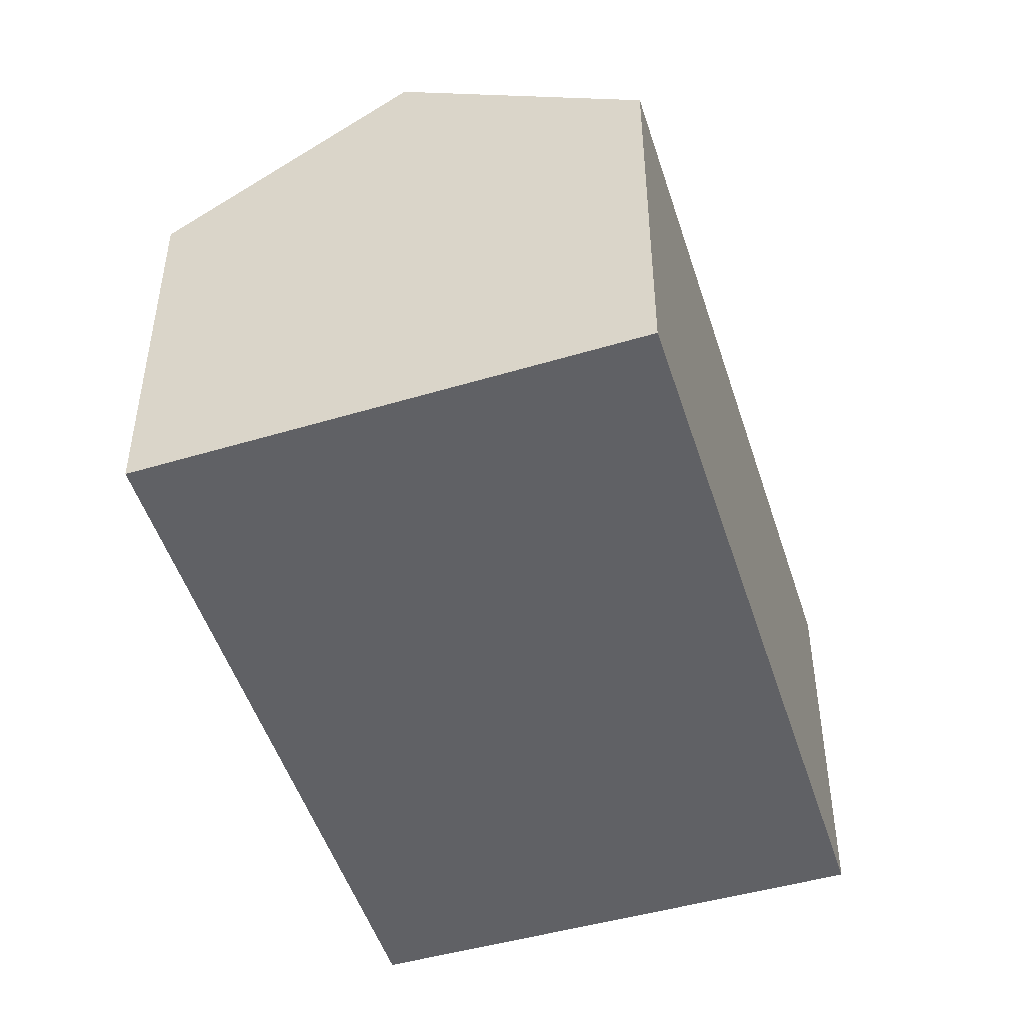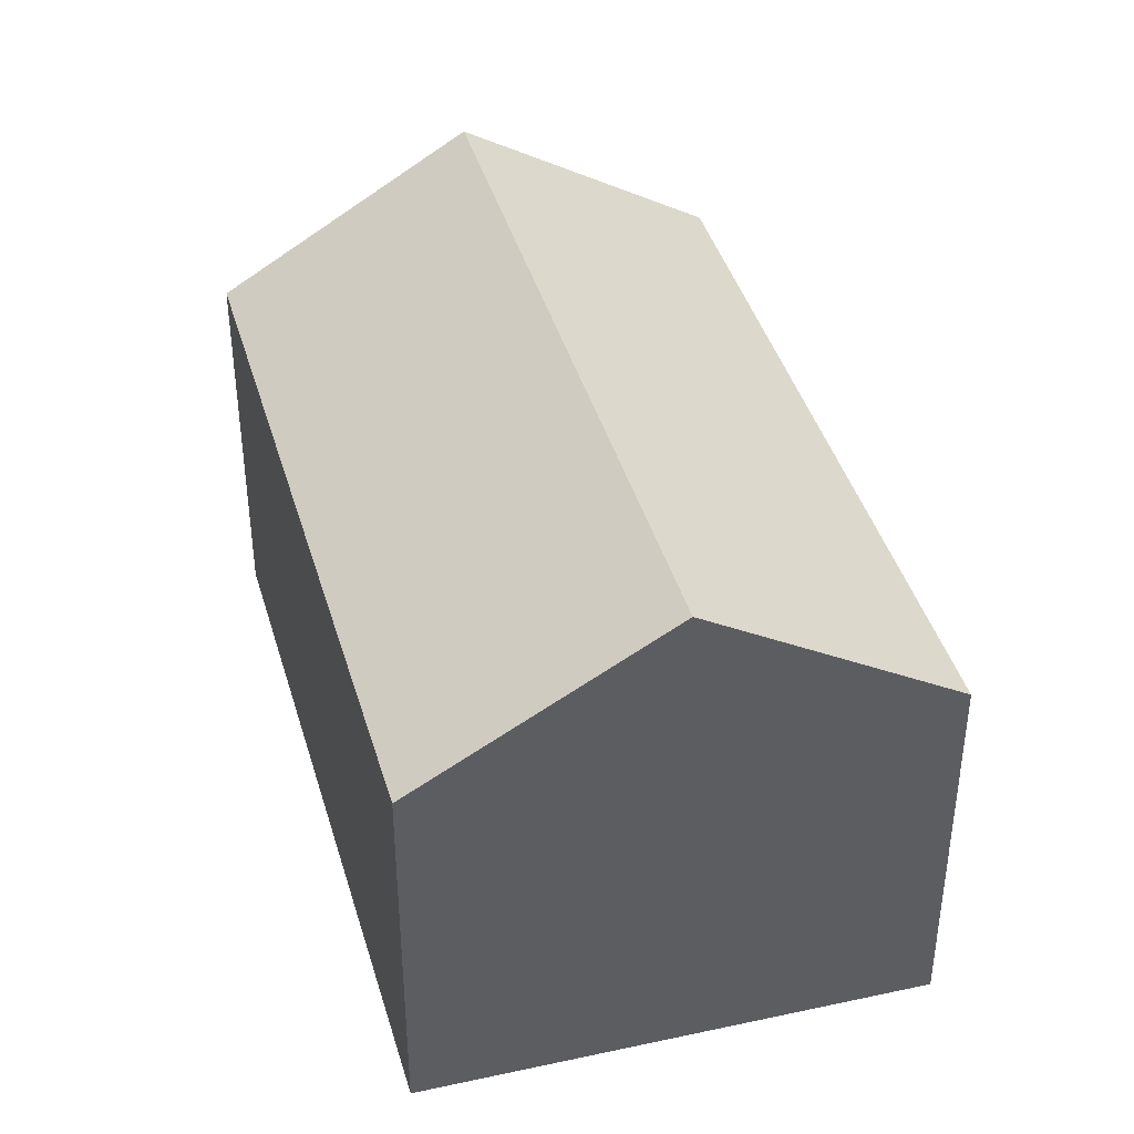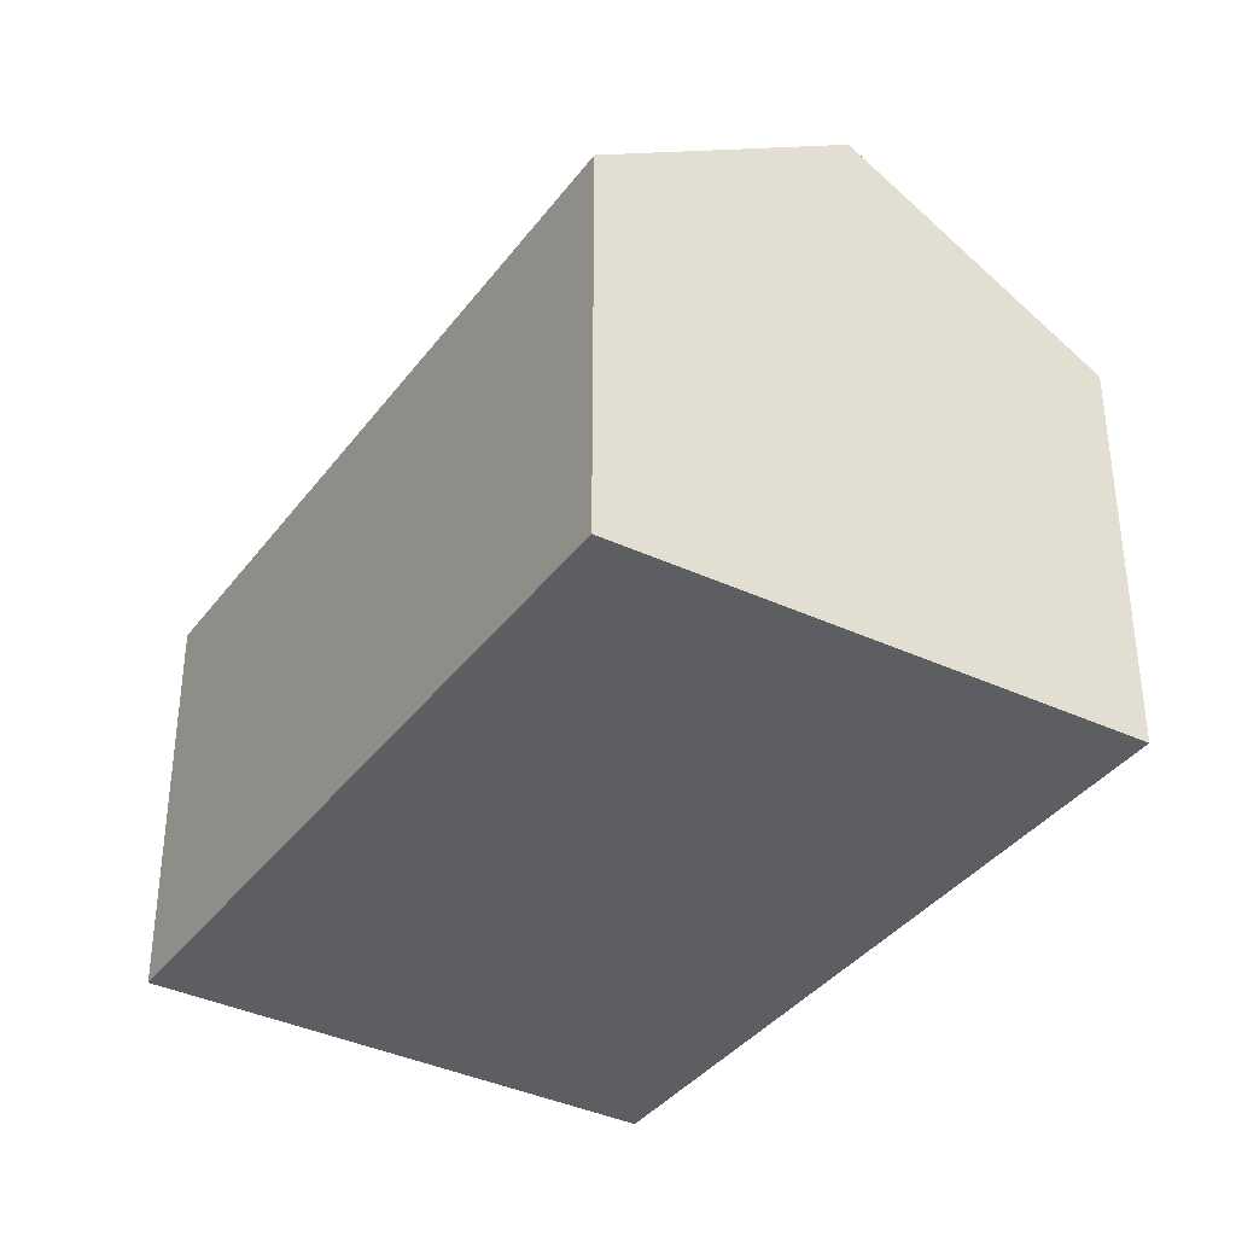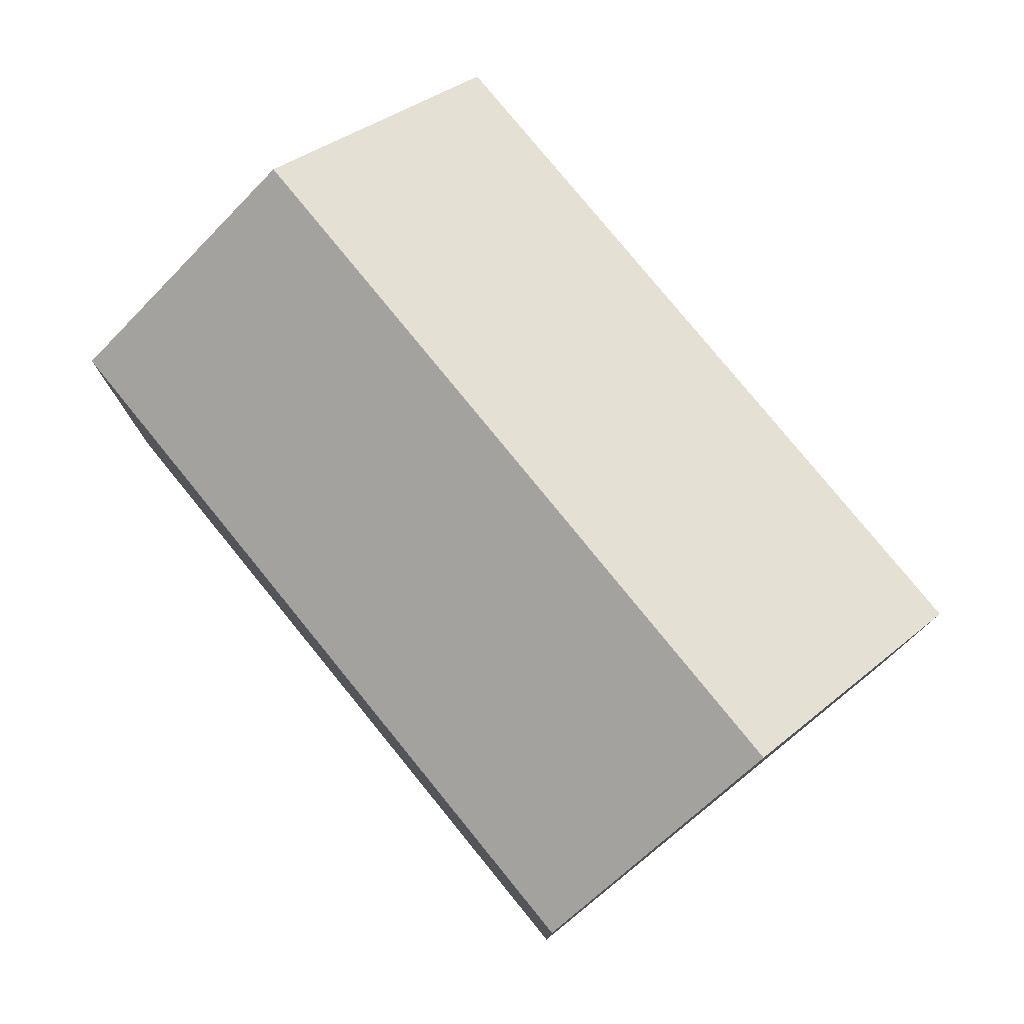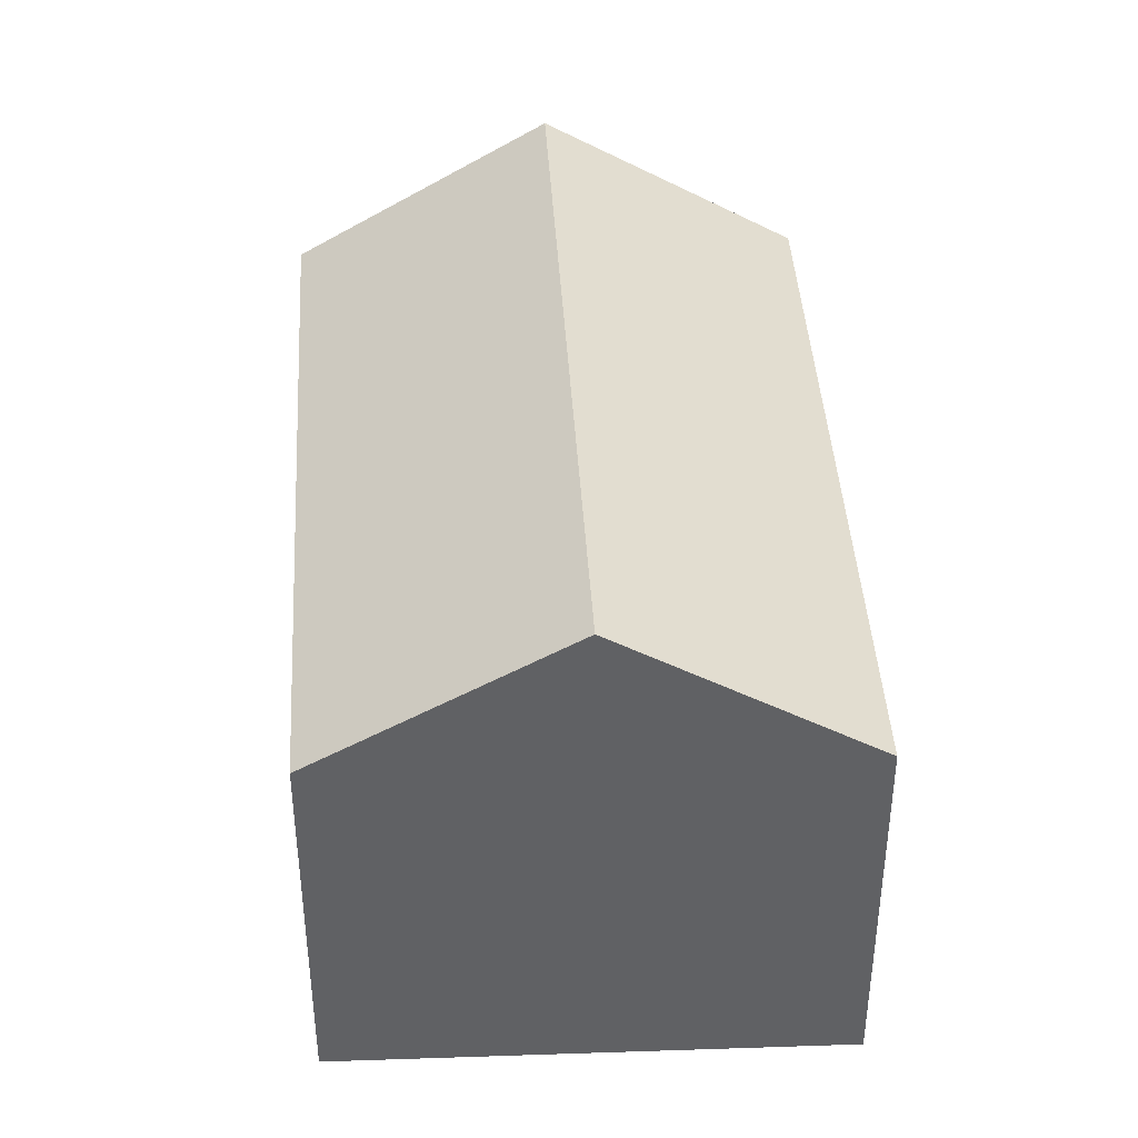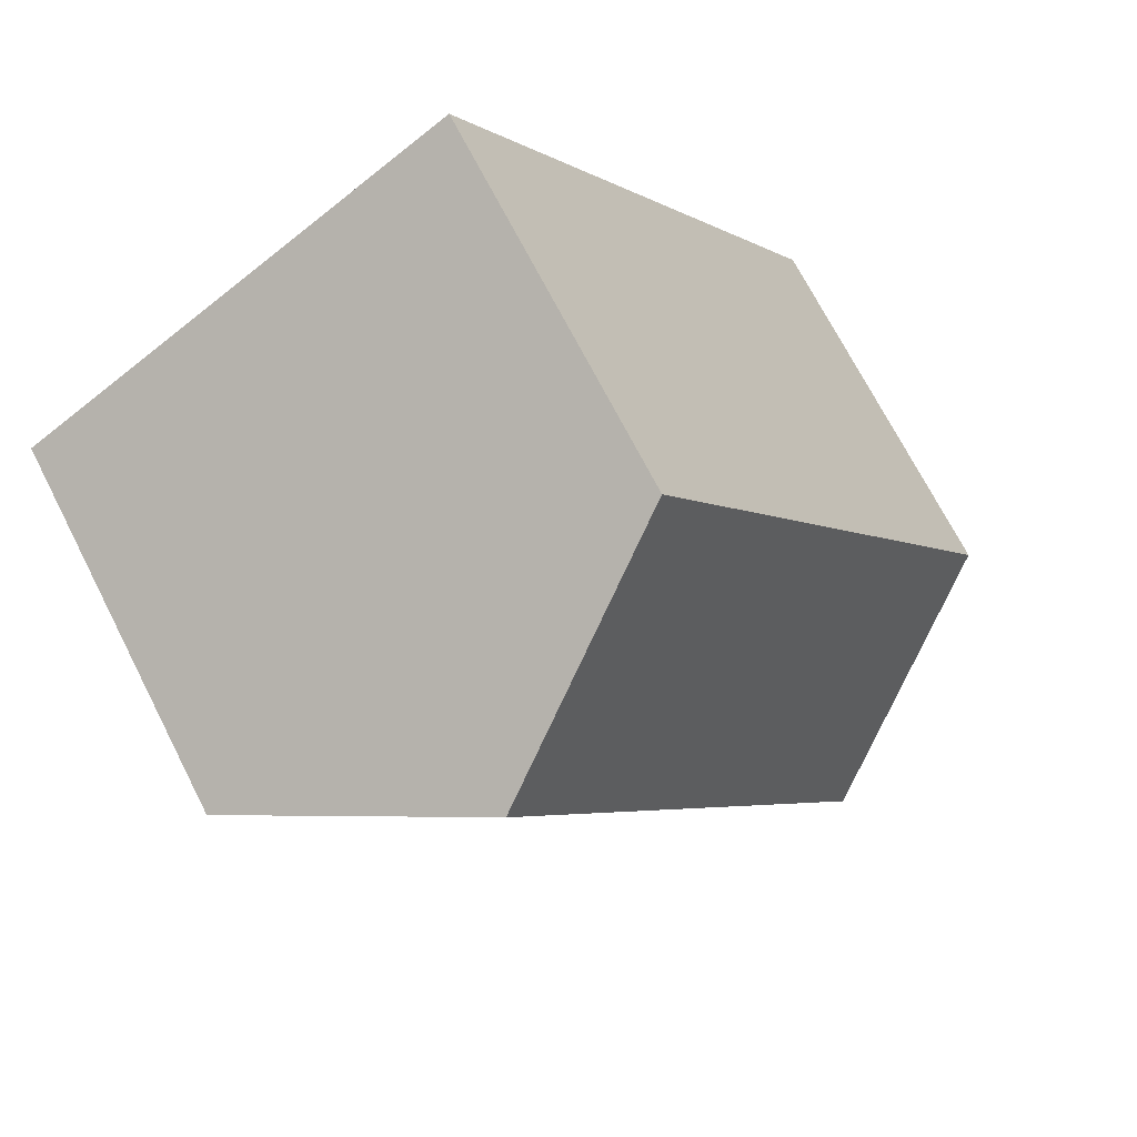
<metadata>
{"format":"obj","ext":"obj","renderer":"f3d","projection":"perspective","resolution":1024,"background":"white","views":[{"elev":-49.0,"azim":-131.6,"up":"+Y"},{"elev":41.5,"azim":-164.8,"up":"+Y"},{"elev":-37.3,"azim":179.0,"up":"+Y"},{"elev":78.9,"azim":-8.1,"up":"+Y"},{"elev":41.9,"azim":-152.4,"up":"+Y"},{"elev":70.8,"azim":152.9,"up":"+Z"}]}
</metadata>
<code>
v  2.94 2.581 -1.691
v  4.062 3.58 3.453
v  5.524 2.574 2.58
v  1.474 3.58 -0.848
v  2.602 2.576 4.325
v  0 2.576 1.577e-16
v  0 0 0
v  2.602 -2.648e-16 4.325
v  5.524 -1.58e-16 2.58
v  4.062 -2.114e-16 3.453
v  2.94 1.035e-16 -1.691
v  1.474 5.193e-17 -0.848
g defaultobject
f 1 2 3
f 2 1 4
f 4 5 2
f 5 4 6
f 7 5 6
f 5 7 8
f 8 2 5
f 2 8 3
f 3 8 9
f 9 8 10
f 3 11 1
f 11 3 9
f 1 6 4
f 6 1 7
f 7 1 12
f 12 1 11
f 10 11 9
f 11 10 8
f 11 8 7
f 11 7 12

</code>
